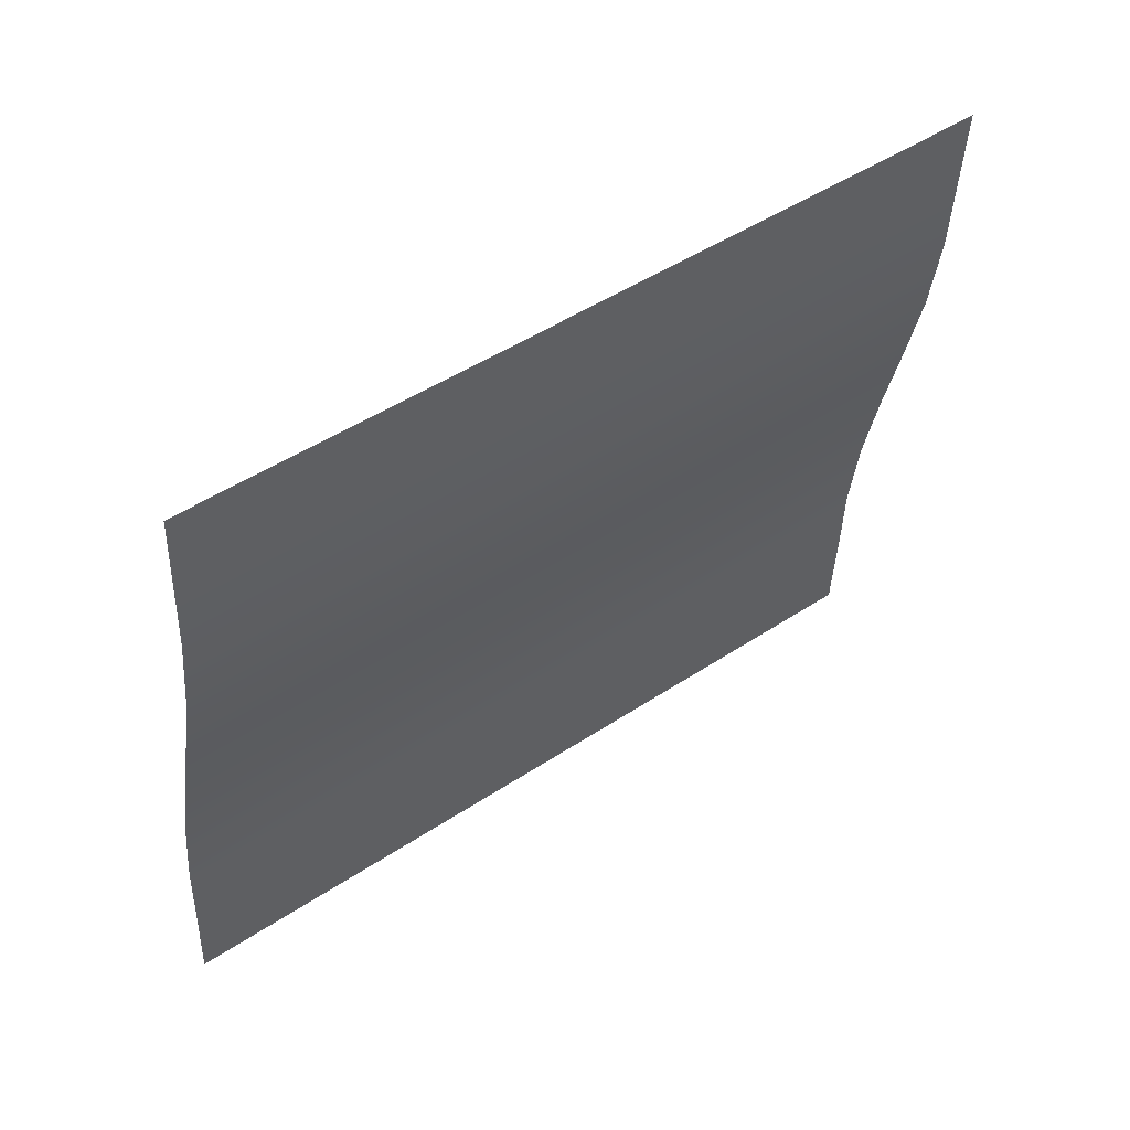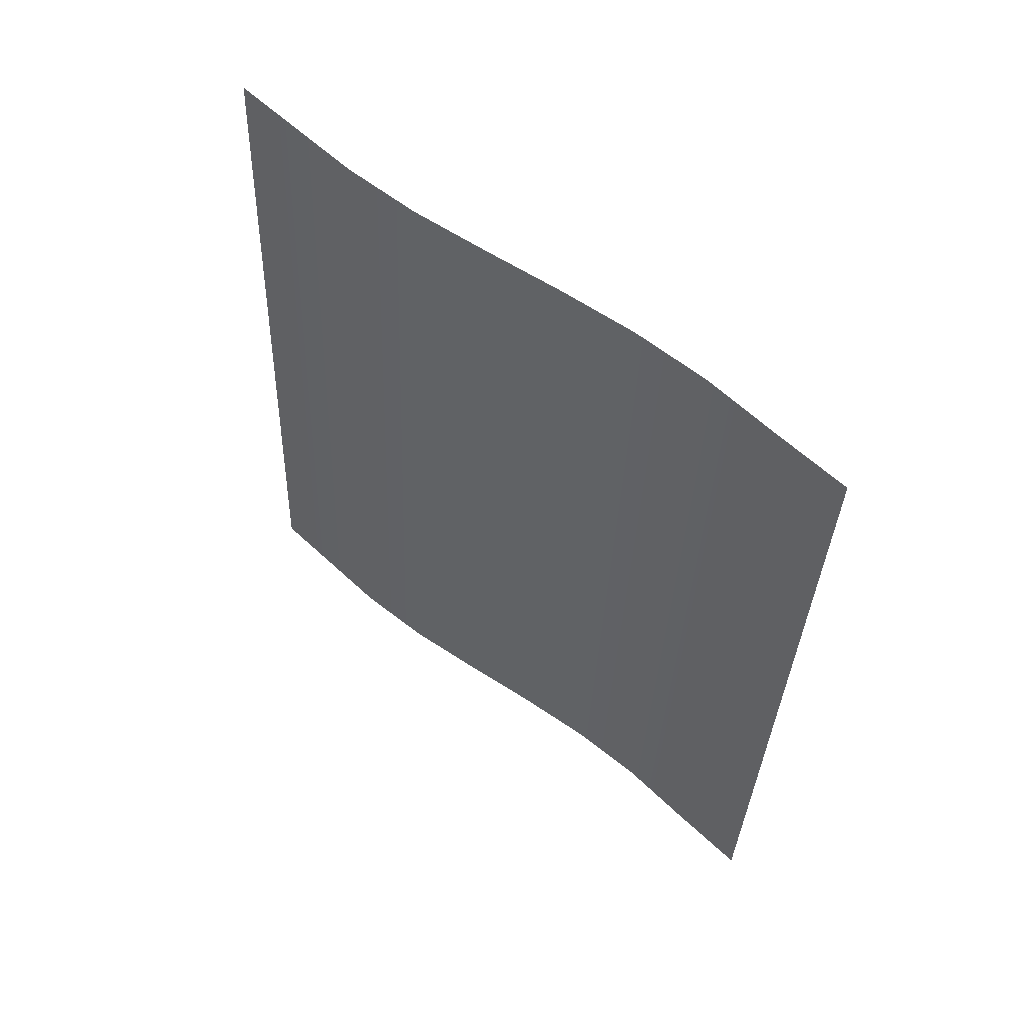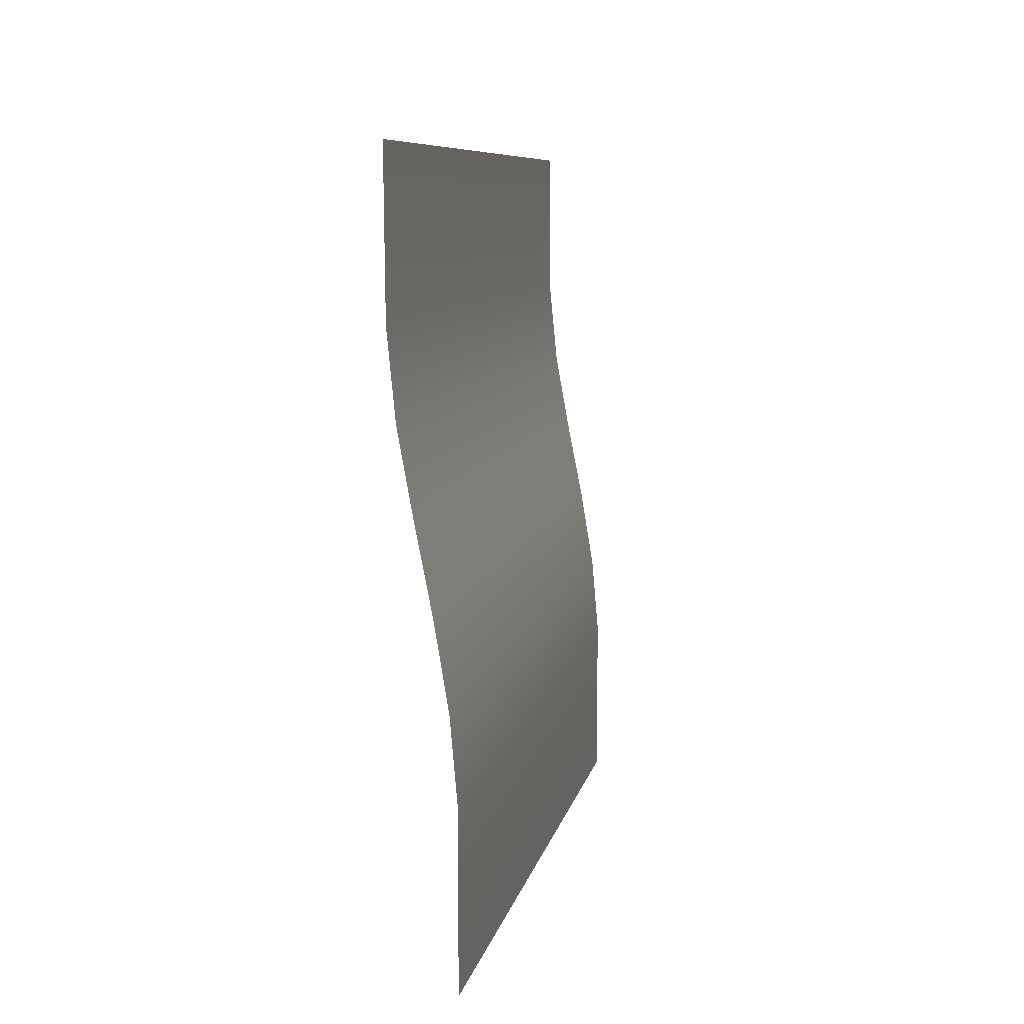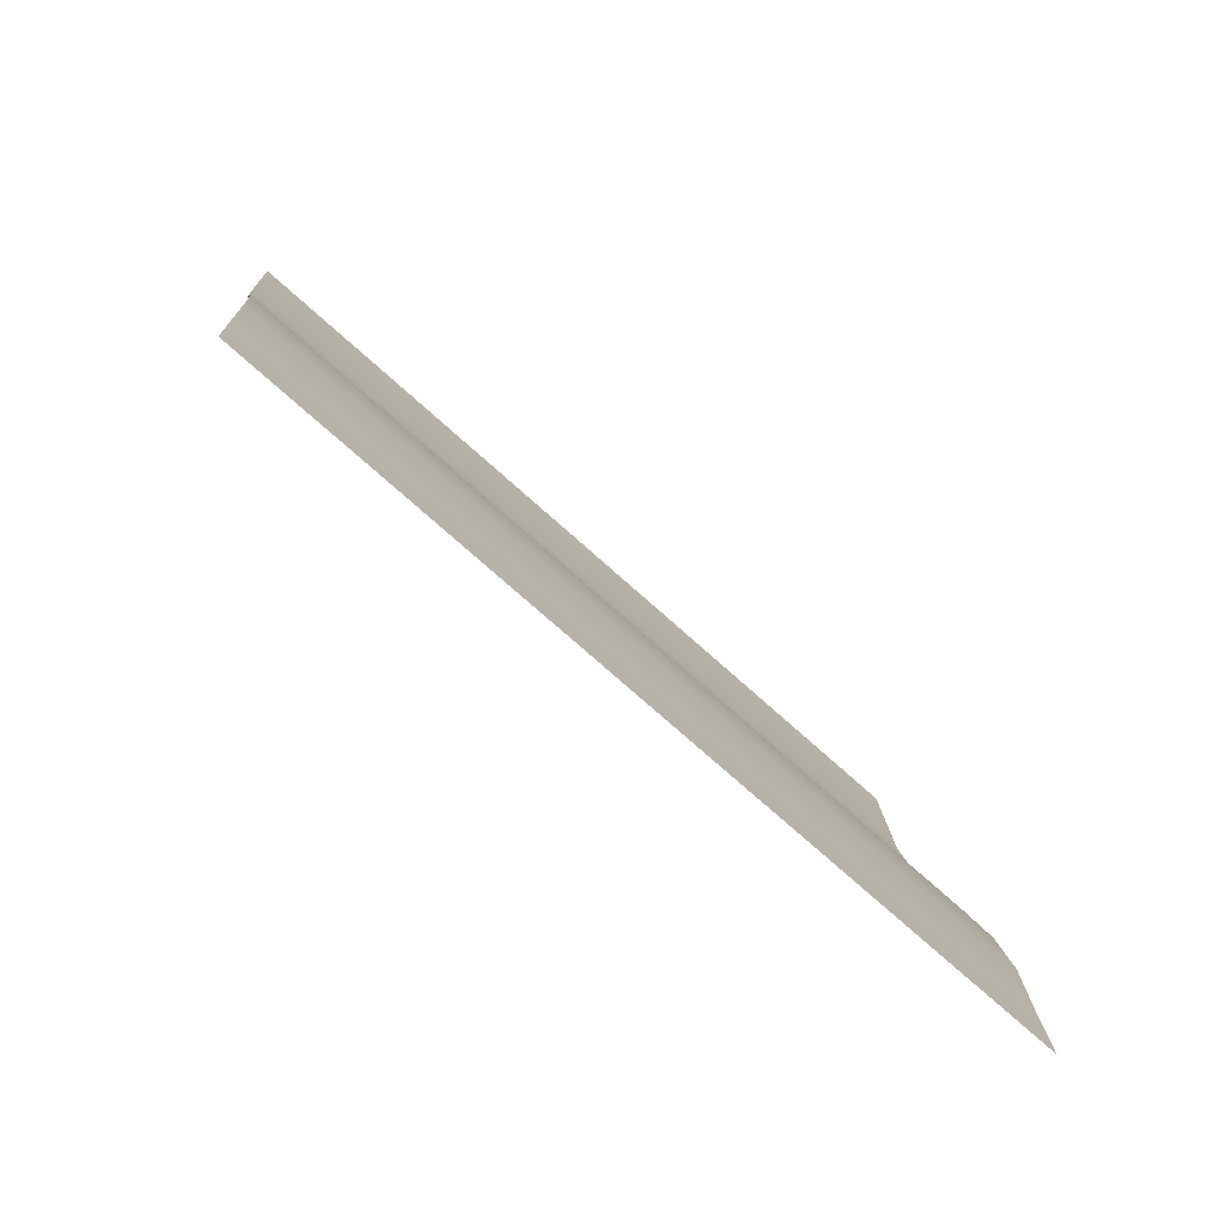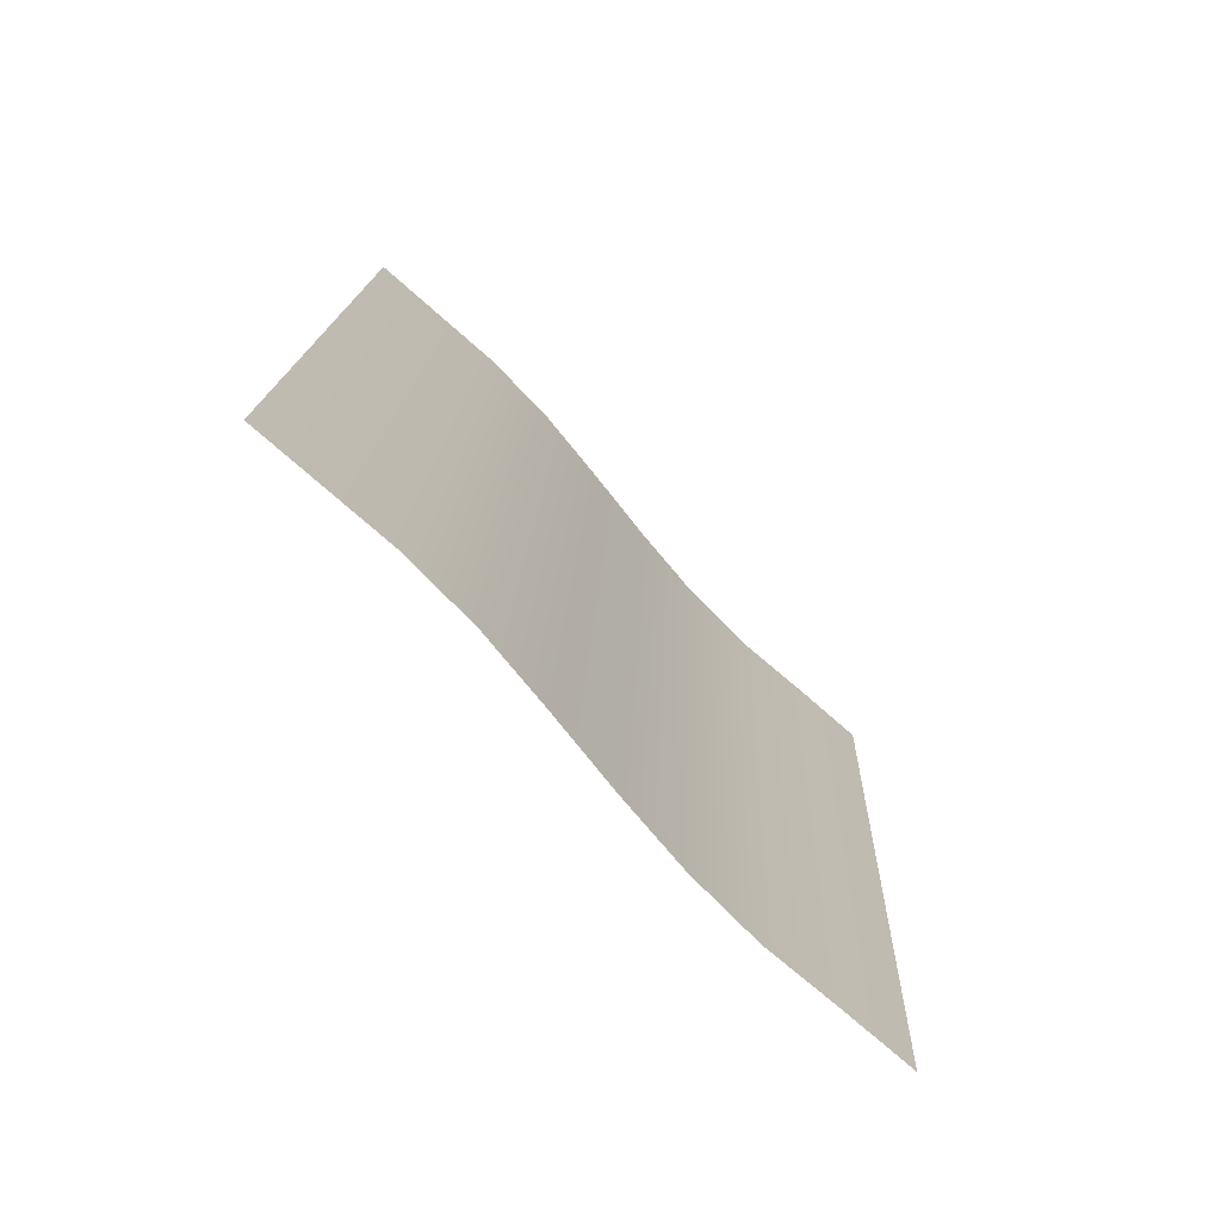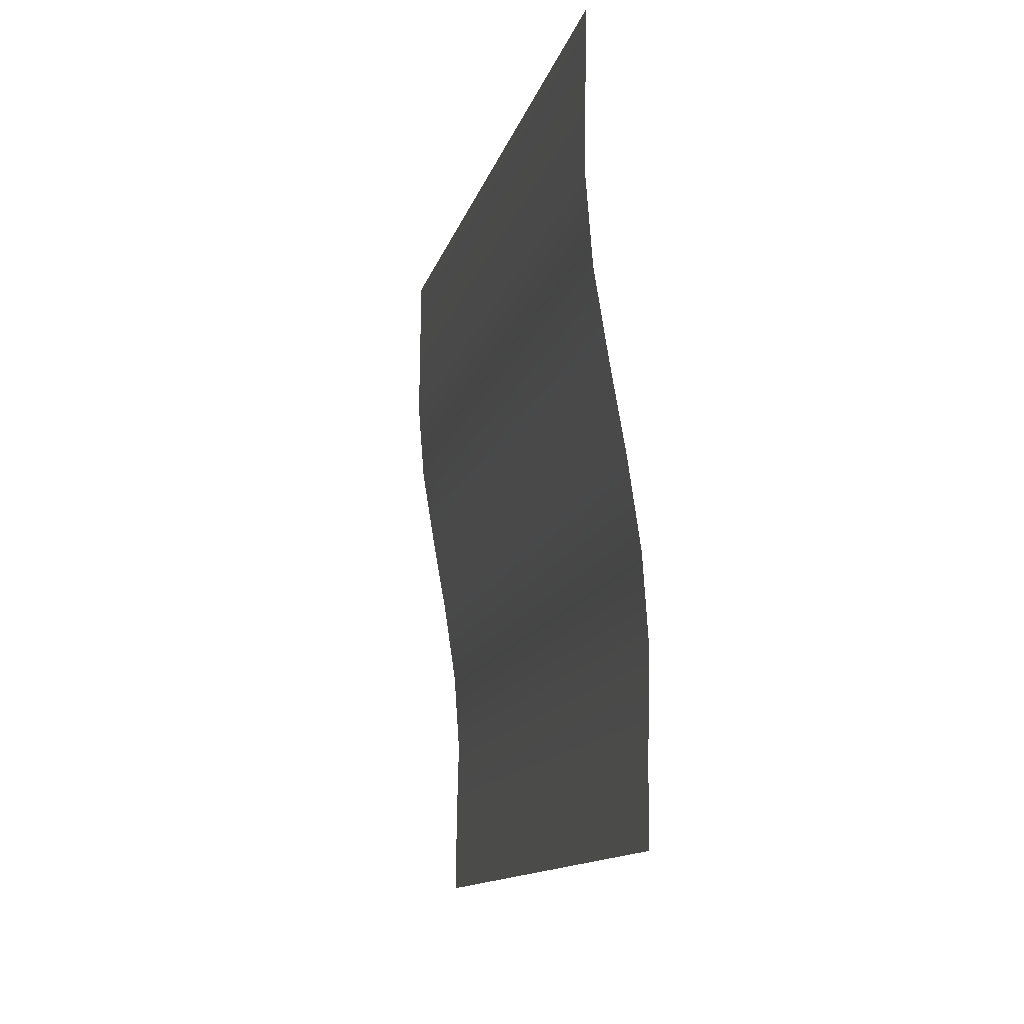
<metadata>
{"format":"obj","ext":"obj","renderer":"f3d","projection":"perspective","resolution":1024,"background":"white","views":[{"elev":52.4,"azim":-126.6,"up":"+Y"},{"elev":54.9,"azim":-45.9,"up":"+Z"},{"elev":5.3,"azim":10.7,"up":"+Y"},{"elev":-77.5,"azim":48.1,"up":"+Y"},{"elev":-72.1,"azim":-131.1,"up":"+Z"},{"elev":-14.8,"azim":-12.6,"up":"+Y"}]}
</metadata>
<code>
o Plane.005_Plane.009
v 1.001 0.5277 0.9869
v 1.001 0.6207 -1.011
v 1.001 0.9967 -0.9934
v 1.001 0.9037 1.004
v 1.019 0.325 0.9774
v 1.019 0.418 -1.02
v 1.136 -0.8914 0.9208
v 1.136 -0.7984 -1.077
v 1.136 -0.5956 -1.068
v 1.136 -0.6887 0.9303
v 1.139 -0.3929 -1.058
v 1.139 -0.4859 0.9397
v 1.124 -0.1902 -1.049
v 1.124 -0.2832 0.9491
v 1.092 0.01252 -1.039
v 1.092 -0.08049 0.9586
v 1.054 0.2152 -1.03
v 1.054 0.1222 0.968
f 1 2 3 4
f 5 6 2 1
f 7 8 9 10
f 10 9 11 12
f 12 11 13 14
f 14 13 15 16
f 16 15 17 18
f 18 17 6 5

</code>
